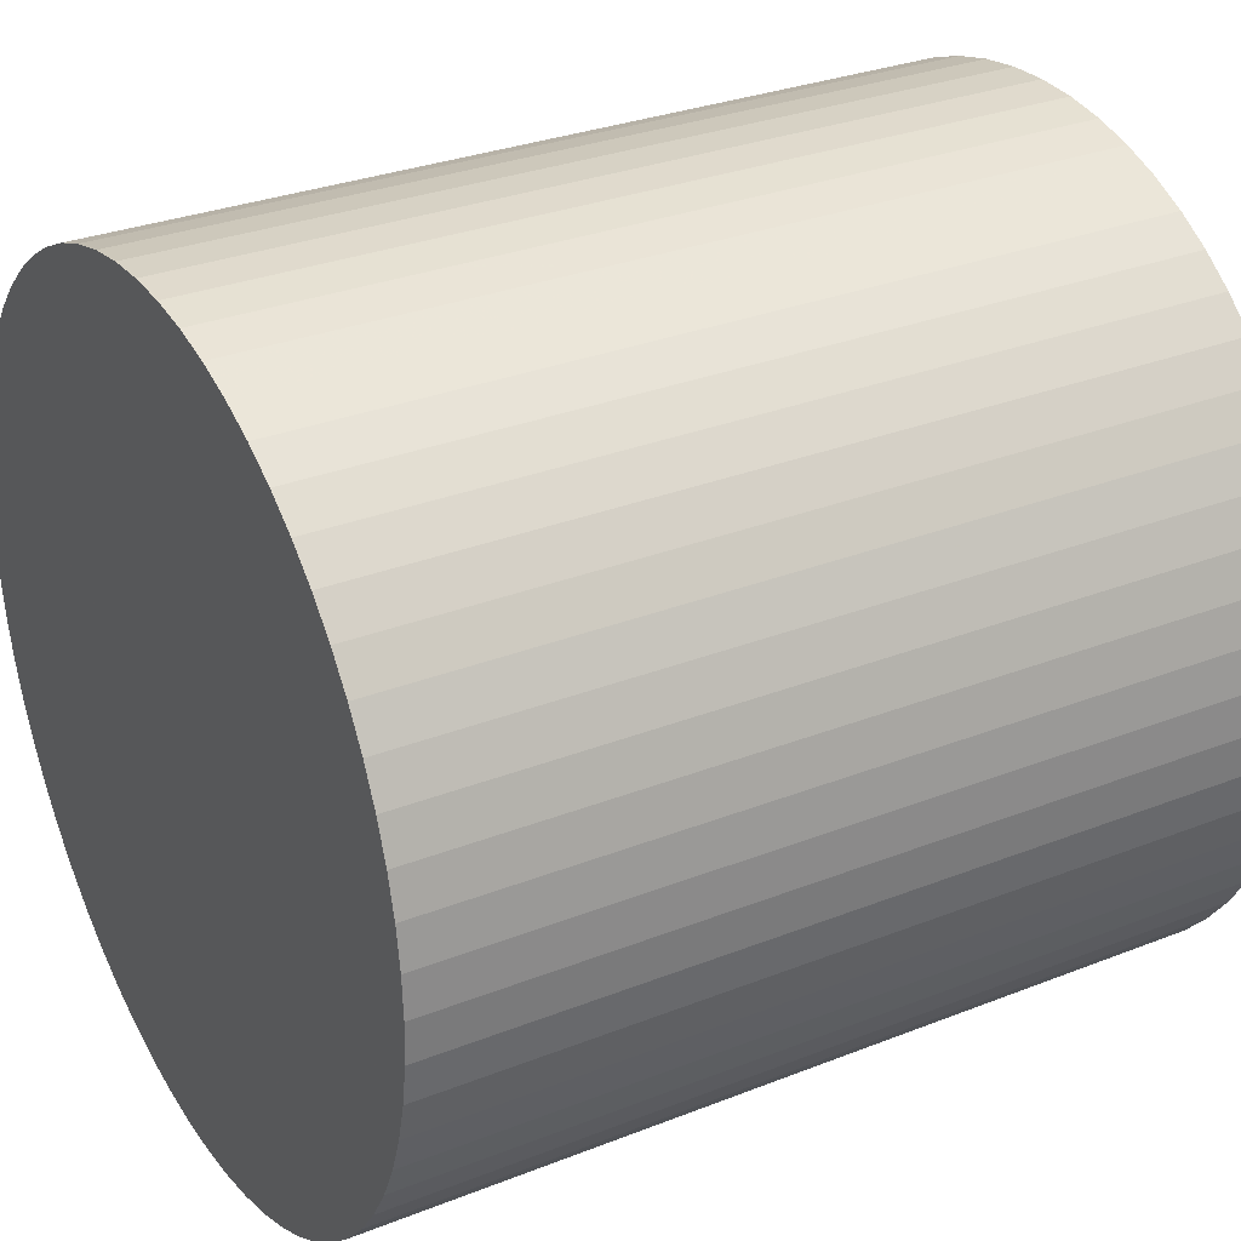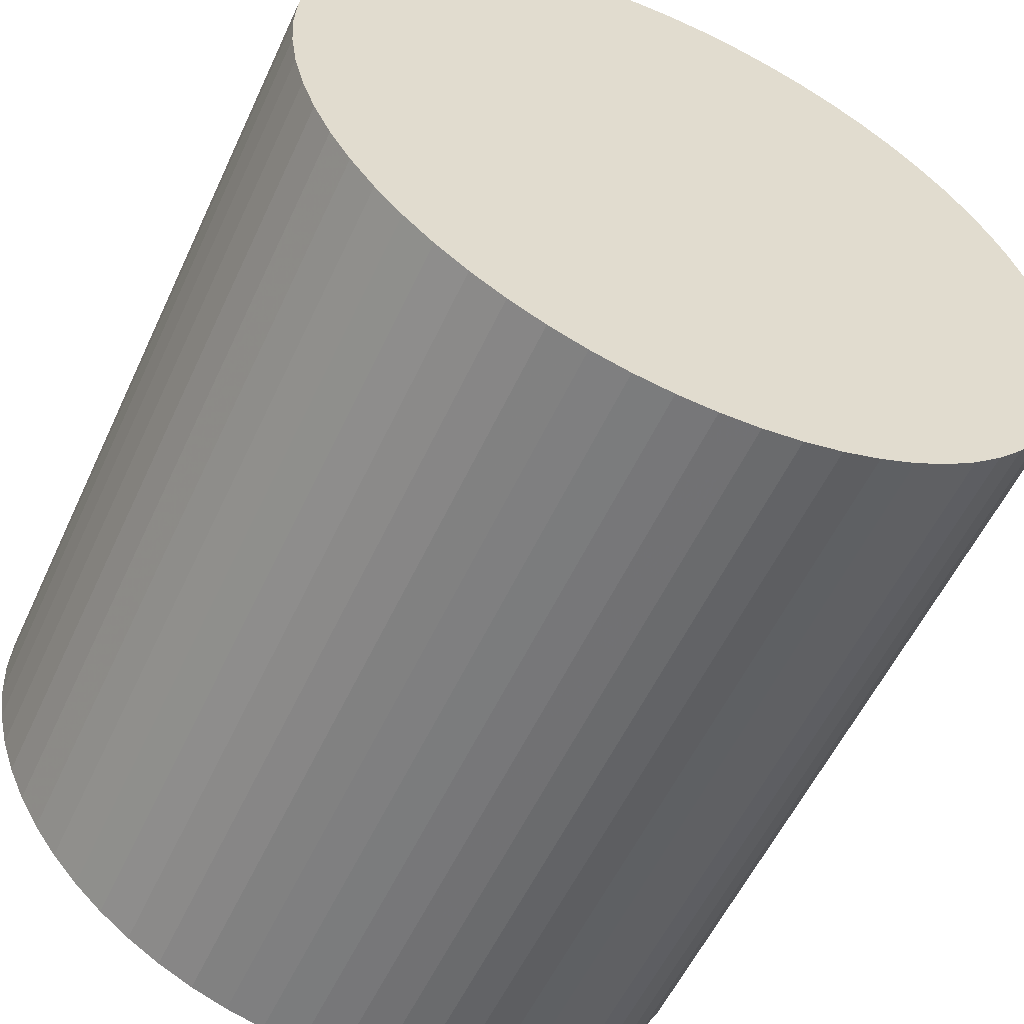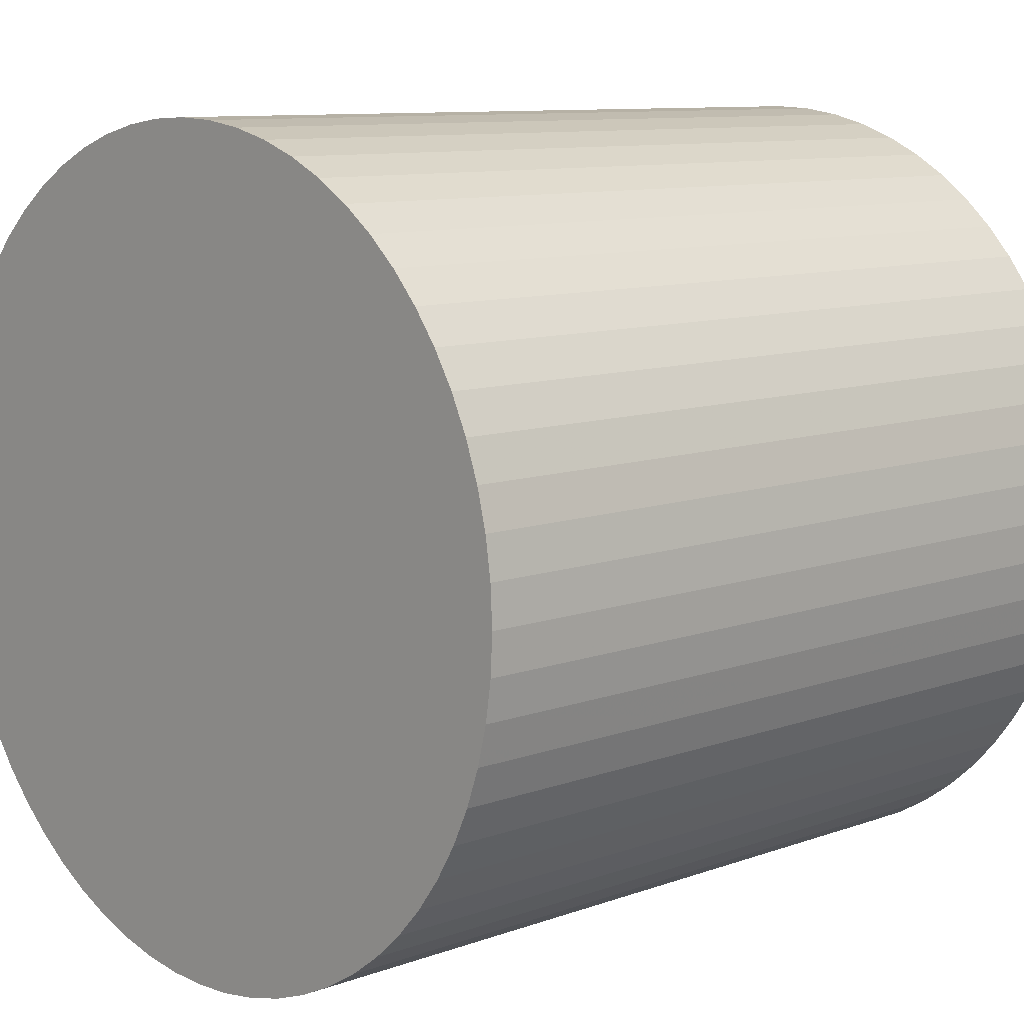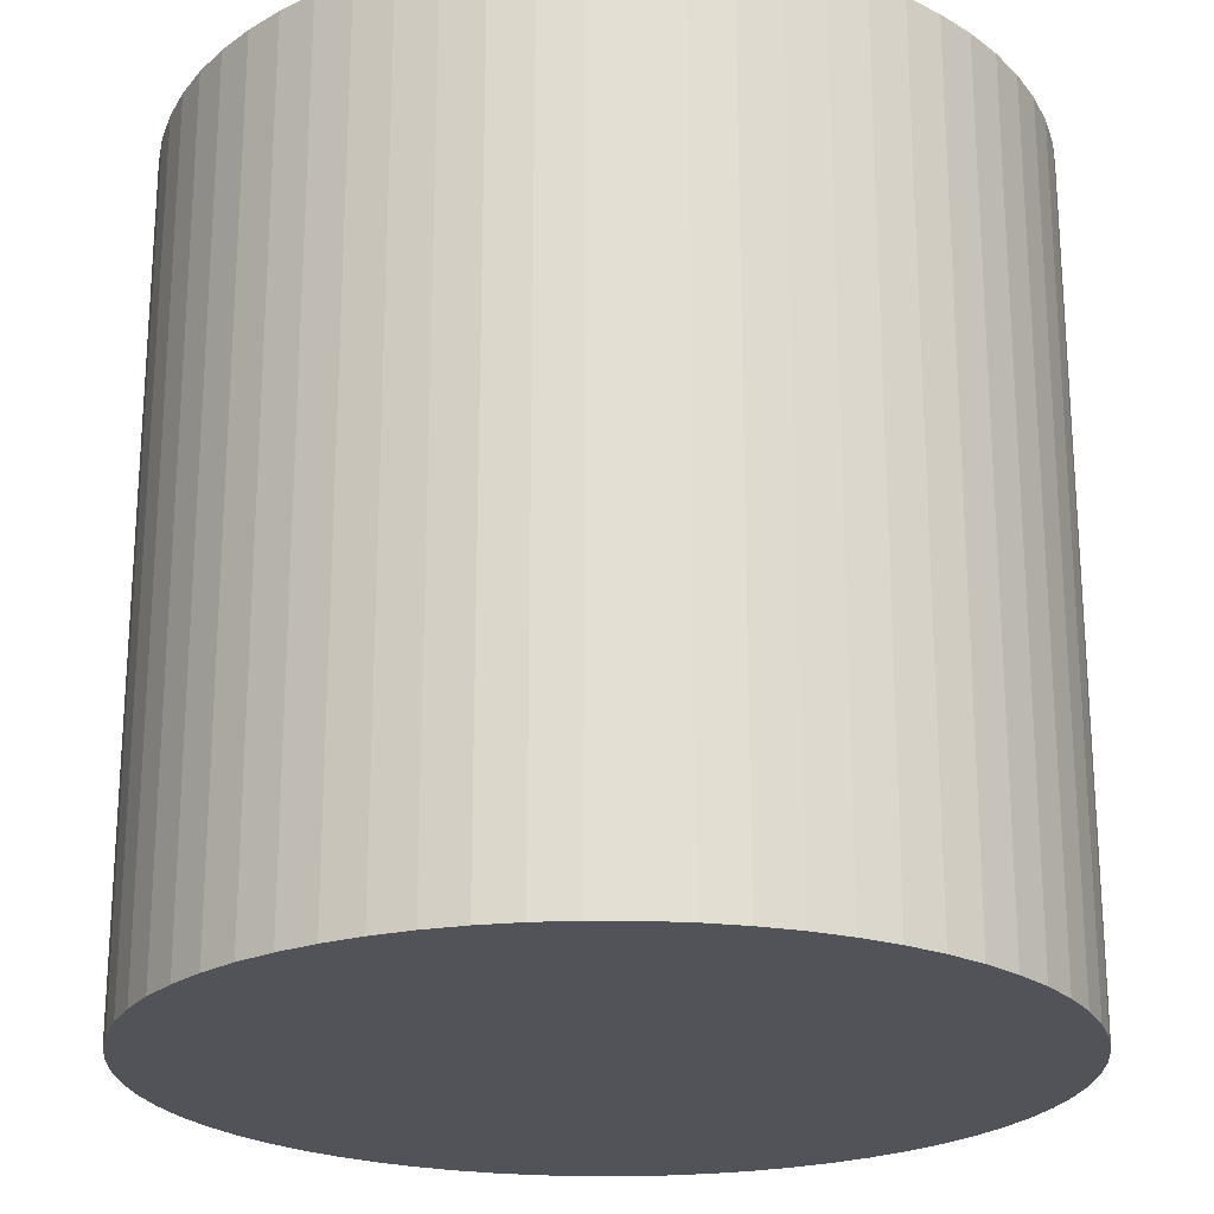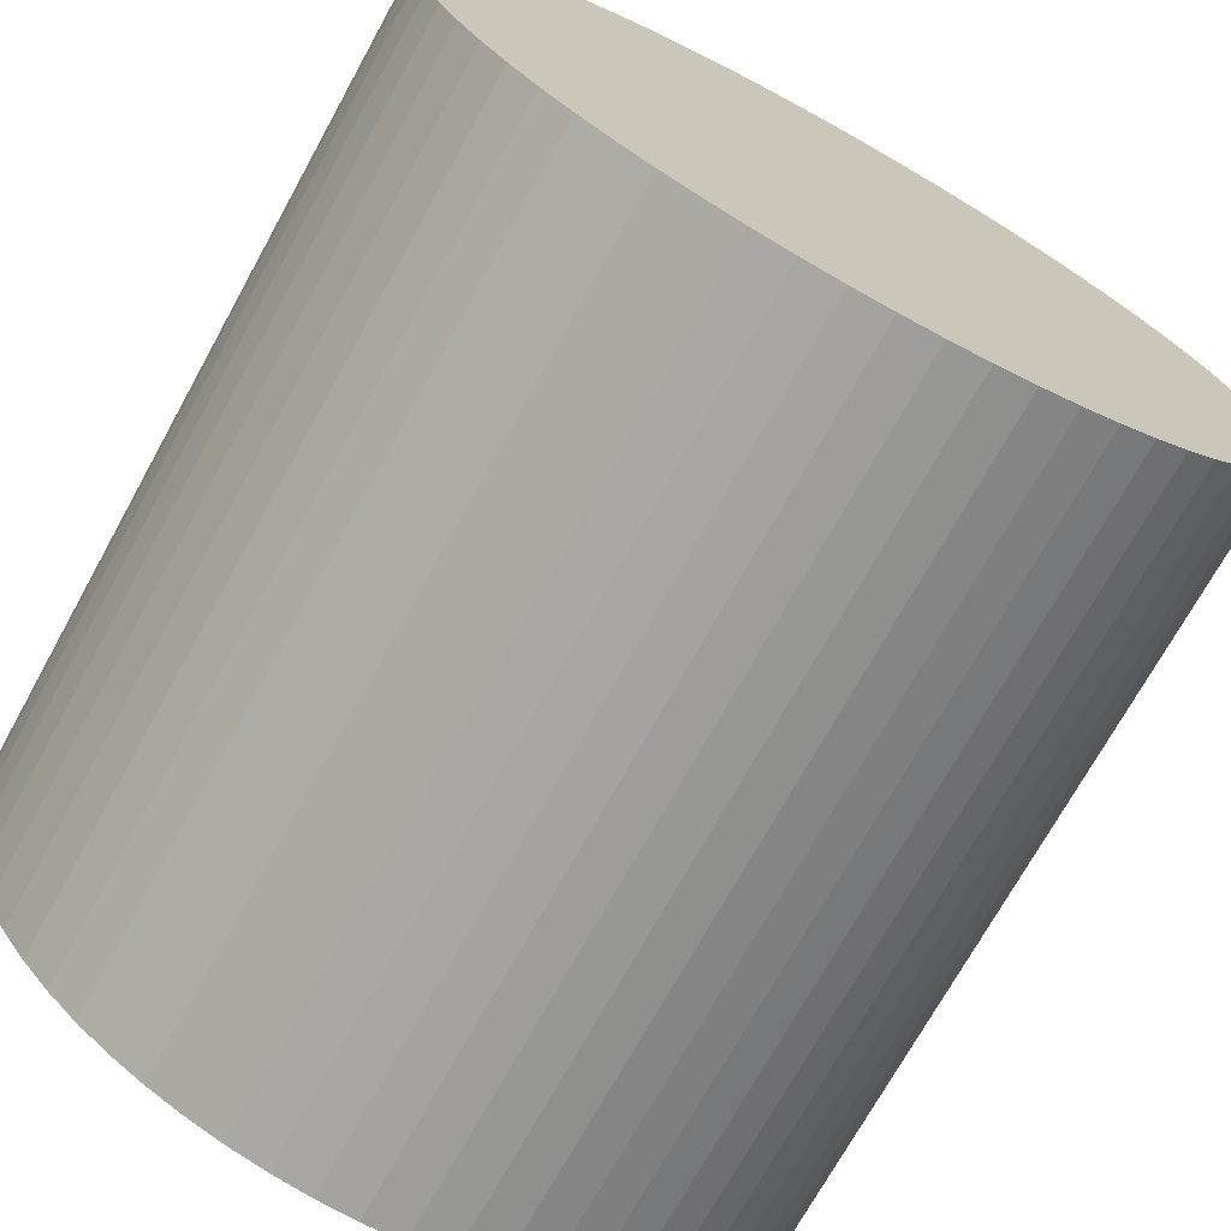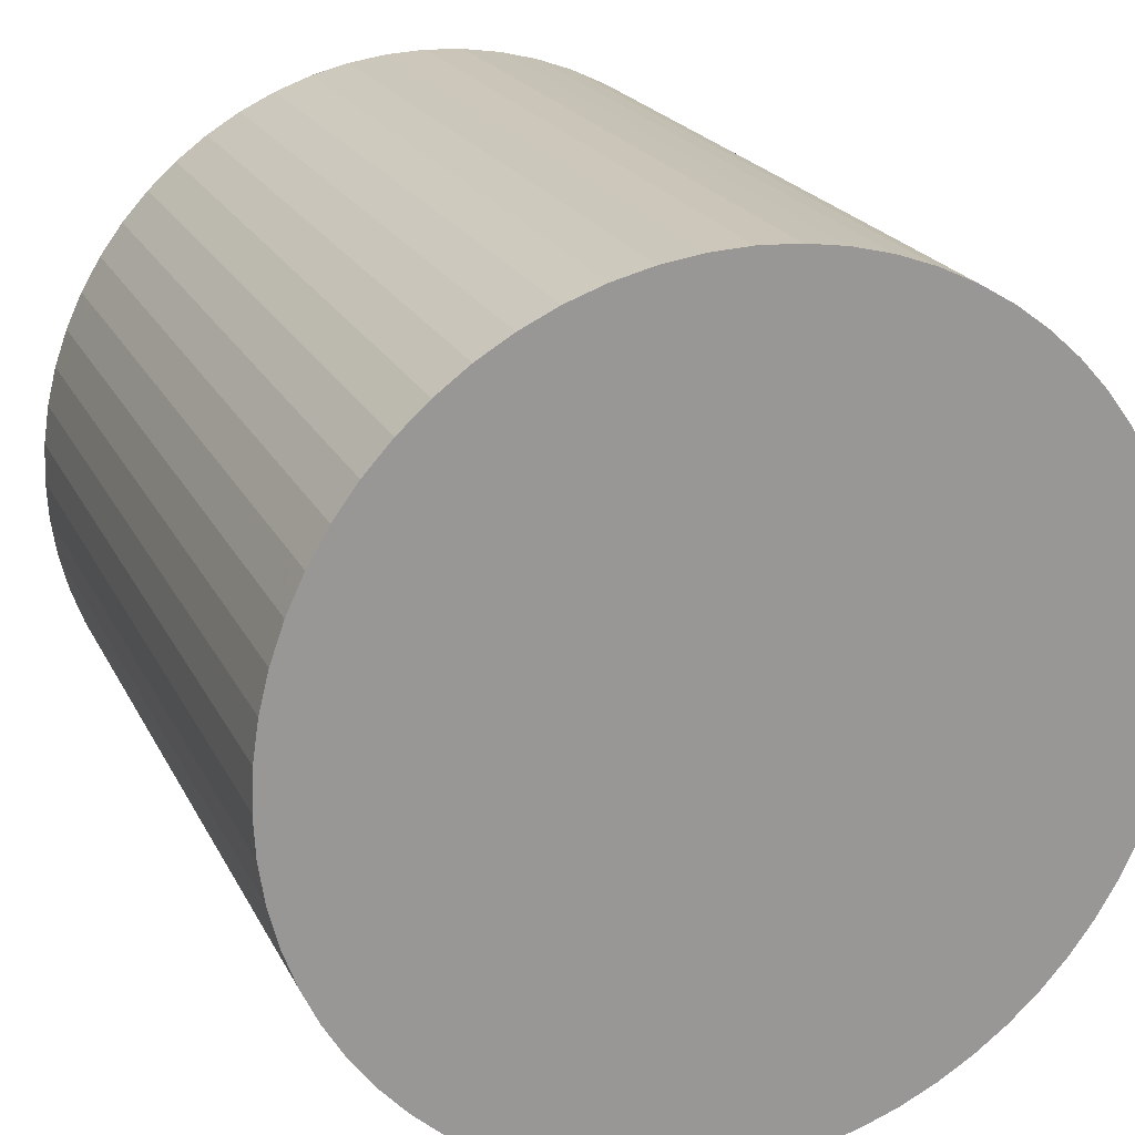
<metadata>
{"format":"obj","ext":"obj","renderer":"f3d","projection":"perspective","resolution":1024,"background":"white","views":[{"elev":30.3,"azim":60.2,"up":"+Y"},{"elev":-56.3,"azim":-24.7,"up":"+Y"},{"elev":9.7,"azim":-133.4,"up":"+Y"},{"elev":-22.7,"azim":86.7,"up":"+Z"},{"elev":-71.8,"azim":-28.9,"up":"+Y"},{"elev":21.0,"azim":159.6,"up":"+Y"}]}
</metadata>
<code>
g Cylinder
v 0 0 0
v 0 0 2
v 0.5 0 0
v 1 0 0
v 1 0 2
v 0.5 0 2
v 0.4976 0.04901 0
v 0.9952 0.09802 0
v 0.9952 0.09802 2
v 0.4976 0.04901 2
v 0.4904 0.09755 0
v 0.9808 0.1951 0
v 0.9808 0.1951 2
v 0.4904 0.09755 2
v 0.4785 0.1451 0
v 0.9569 0.2903 0
v 0.9569 0.2903 2
v 0.4785 0.1451 2
v 0.4619 0.1913 0
v 0.9239 0.3827 0
v 0.9239 0.3827 2
v 0.4619 0.1913 2
v 0.441 0.2357 0
v 0.8819 0.4714 0
v 0.8819 0.4714 2
v 0.441 0.2357 2
v 0.4157 0.2778 0
v 0.8315 0.5556 0
v 0.8315 0.5556 2
v 0.4157 0.2778 2
v 0.3865 0.3172 0
v 0.773 0.6344 0
v 0.773 0.6344 2
v 0.3865 0.3172 2
v 0.3536 0.3536 0
v 0.7071 0.7071 0
v 0.7071 0.7071 2
v 0.3536 0.3536 2
v 0.3172 0.3865 0
v 0.6344 0.773 0
v 0.6344 0.773 2
v 0.3172 0.3865 2
v 0.2778 0.4157 0
v 0.5556 0.8315 0
v 0.5556 0.8315 2
v 0.2778 0.4157 2
v 0.2357 0.441 0
v 0.4714 0.8819 0
v 0.4714 0.8819 2
v 0.2357 0.441 2
v 0.1913 0.4619 0
v 0.3827 0.9239 0
v 0.3827 0.9239 2
v 0.1913 0.4619 2
v 0.1451 0.4785 0
v 0.2903 0.9569 0
v 0.2903 0.9569 2
v 0.1451 0.4785 2
v 0.09755 0.4904 0
v 0.1951 0.9808 0
v 0.1951 0.9808 2
v 0.09755 0.4904 2
v 0.04901 0.4976 0
v 0.09802 0.9952 0
v 0.09802 0.9952 2
v 0.04901 0.4976 2
v 0 0.5 0
v 0 1 0
v 0 1 2
v 0 0.5 2
v -0.04901 0.4976 0
v -0.09802 0.9952 0
v -0.09802 0.9952 2
v -0.04901 0.4976 2
v -0.09755 0.4904 0
v -0.1951 0.9808 0
v -0.1951 0.9808 2
v -0.09755 0.4904 2
v -0.1451 0.4785 0
v -0.2903 0.9569 0
v -0.2903 0.9569 2
v -0.1451 0.4785 2
v -0.1913 0.4619 0
v -0.3827 0.9239 0
v -0.3827 0.9239 2
v -0.1913 0.4619 2
v -0.2357 0.441 0
v -0.4714 0.8819 0
v -0.4714 0.8819 2
v -0.2357 0.441 2
v -0.2778 0.4157 0
v -0.5556 0.8315 0
v -0.5556 0.8315 2
v -0.2778 0.4157 2
v -0.3172 0.3865 0
v -0.6344 0.773 0
v -0.6344 0.773 2
v -0.3172 0.3865 2
v -0.3536 0.3536 0
v -0.7071 0.7071 0
v -0.7071 0.7071 2
v -0.3536 0.3536 2
v -0.3865 0.3172 0
v -0.773 0.6344 0
v -0.773 0.6344 2
v -0.3865 0.3172 2
v -0.4157 0.2778 0
v -0.8315 0.5556 0
v -0.8315 0.5556 2
v -0.4157 0.2778 2
v -0.441 0.2357 0
v -0.8819 0.4714 0
v -0.8819 0.4714 2
v -0.441 0.2357 2
v -0.4619 0.1913 0
v -0.9239 0.3827 0
v -0.9239 0.3827 2
v -0.4619 0.1913 2
v -0.4785 0.1451 0
v -0.9569 0.2903 0
v -0.9569 0.2903 2
v -0.4785 0.1451 2
v -0.4904 0.09755 0
v -0.9808 0.1951 0
v -0.9808 0.1951 2
v -0.4904 0.09755 2
v -0.4976 0.04901 0
v -0.9952 0.09802 0
v -0.9952 0.09802 2
v -0.4976 0.04901 2
v -0.5 0 0
v -1 0 0
v -1 0 2
v -0.5 0 2
v -0.4976 -0.04901 0
v -0.9952 -0.09802 0
v -0.9952 -0.09802 2
v -0.4976 -0.04901 2
v -0.4904 -0.09755 0
v -0.9808 -0.1951 0
v -0.9808 -0.1951 2
v -0.4904 -0.09755 2
v -0.4785 -0.1451 0
v -0.9569 -0.2903 0
v -0.9569 -0.2903 2
v -0.4785 -0.1451 2
v -0.4619 -0.1913 0
v -0.9239 -0.3827 0
v -0.9239 -0.3827 2
v -0.4619 -0.1913 2
v -0.441 -0.2357 0
v -0.8819 -0.4714 0
v -0.8819 -0.4714 2
v -0.441 -0.2357 2
v -0.4157 -0.2778 0
v -0.8315 -0.5556 0
v -0.8315 -0.5556 2
v -0.4157 -0.2778 2
v -0.3865 -0.3172 0
v -0.773 -0.6344 0
v -0.773 -0.6344 2
v -0.3865 -0.3172 2
v -0.3536 -0.3536 0
v -0.7071 -0.7071 0
v -0.7071 -0.7071 2
v -0.3536 -0.3536 2
v -0.3172 -0.3865 0
v -0.6344 -0.773 0
v -0.6344 -0.773 2
v -0.3172 -0.3865 2
v -0.2778 -0.4157 0
v -0.5556 -0.8315 0
v -0.5556 -0.8315 2
v -0.2778 -0.4157 2
v -0.2357 -0.441 0
v -0.4714 -0.8819 0
v -0.4714 -0.8819 2
v -0.2357 -0.441 2
v -0.1913 -0.4619 0
v -0.3827 -0.9239 0
v -0.3827 -0.9239 2
v -0.1913 -0.4619 2
v -0.1451 -0.4785 0
v -0.2903 -0.9569 0
v -0.2903 -0.9569 2
v -0.1451 -0.4785 2
v -0.09755 -0.4904 0
v -0.1951 -0.9808 0
v -0.1951 -0.9808 2
v -0.09755 -0.4904 2
v -0.04901 -0.4976 0
v -0.09802 -0.9952 0
v -0.09802 -0.9952 2
v -0.04901 -0.4976 2
v 0 -0.5 0
v 0 -1 0
v 0 -1 2
v 0 -0.5 2
v 0.04901 -0.4976 0
v 0.09802 -0.9952 0
v 0.09802 -0.9952 2
v 0.04901 -0.4976 2
v 0.09755 -0.4904 0
v 0.1951 -0.9808 0
v 0.1951 -0.9808 2
v 0.09755 -0.4904 2
v 0.1451 -0.4785 0
v 0.2903 -0.9569 0
v 0.2903 -0.9569 2
v 0.1451 -0.4785 2
v 0.1913 -0.4619 0
v 0.3827 -0.9239 0
v 0.3827 -0.9239 2
v 0.1913 -0.4619 2
v 0.2357 -0.441 0
v 0.4714 -0.8819 0
v 0.4714 -0.8819 2
v 0.2357 -0.441 2
v 0.2778 -0.4157 0
v 0.5556 -0.8315 0
v 0.5556 -0.8315 2
v 0.2778 -0.4157 2
v 0.3172 -0.3865 0
v 0.6344 -0.773 0
v 0.6344 -0.773 2
v 0.3172 -0.3865 2
v 0.3536 -0.3536 0
v 0.7071 -0.7071 0
v 0.7071 -0.7071 2
v 0.3536 -0.3536 2
v 0.3865 -0.3172 0
v 0.773 -0.6344 0
v 0.773 -0.6344 2
v 0.3865 -0.3172 2
v 0.4157 -0.2778 0
v 0.8315 -0.5556 0
v 0.8315 -0.5556 2
v 0.4157 -0.2778 2
v 0.441 -0.2357 0
v 0.8819 -0.4714 0
v 0.8819 -0.4714 2
v 0.441 -0.2357 2
v 0.4619 -0.1913 0
v 0.9239 -0.3827 0
v 0.9239 -0.3827 2
v 0.4619 -0.1913 2
v 0.4785 -0.1451 0
v 0.9569 -0.2903 0
v 0.9569 -0.2903 2
v 0.4785 -0.1451 2
v 0.4904 -0.09755 0
v 0.9808 -0.1951 0
v 0.9808 -0.1951 2
v 0.4904 -0.09755 2
v 0.4976 -0.04901 0
v 0.9952 -0.09802 0
v 0.9952 -0.09802 2
v 0.4976 -0.04901 2
f 7 3 1
f 7 8 4 3
f 8 9 5 4
f 9 10 6 5
f 10 2 6
f 11 7 1
f 11 12 8 7
f 12 13 9 8
f 13 14 10 9
f 14 2 10
f 15 11 1
f 15 16 12 11
f 16 17 13 12
f 17 18 14 13
f 18 2 14
f 19 15 1
f 19 20 16 15
f 20 21 17 16
f 21 22 18 17
f 22 2 18
f 23 19 1
f 23 24 20 19
f 24 25 21 20
f 25 26 22 21
f 26 2 22
f 27 23 1
f 27 28 24 23
f 28 29 25 24
f 29 30 26 25
f 30 2 26
f 31 27 1
f 31 32 28 27
f 32 33 29 28
f 33 34 30 29
f 34 2 30
f 35 31 1
f 35 36 32 31
f 36 37 33 32
f 37 38 34 33
f 38 2 34
f 39 35 1
f 39 40 36 35
f 40 41 37 36
f 41 42 38 37
f 42 2 38
f 43 39 1
f 43 44 40 39
f 44 45 41 40
f 45 46 42 41
f 46 2 42
f 47 43 1
f 47 48 44 43
f 48 49 45 44
f 49 50 46 45
f 50 2 46
f 51 47 1
f 51 52 48 47
f 52 53 49 48
f 53 54 50 49
f 54 2 50
f 55 51 1
f 55 56 52 51
f 56 57 53 52
f 57 58 54 53
f 58 2 54
f 59 55 1
f 59 60 56 55
f 60 61 57 56
f 61 62 58 57
f 62 2 58
f 63 59 1
f 63 64 60 59
f 64 65 61 60
f 65 66 62 61
f 66 2 62
f 67 63 1
f 67 68 64 63
f 68 69 65 64
f 69 70 66 65
f 70 2 66
f 71 67 1
f 71 72 68 67
f 72 73 69 68
f 73 74 70 69
f 74 2 70
f 75 71 1
f 75 76 72 71
f 76 77 73 72
f 77 78 74 73
f 78 2 74
f 79 75 1
f 79 80 76 75
f 80 81 77 76
f 81 82 78 77
f 82 2 78
f 83 79 1
f 83 84 80 79
f 84 85 81 80
f 85 86 82 81
f 86 2 82
f 87 83 1
f 87 88 84 83
f 88 89 85 84
f 89 90 86 85
f 90 2 86
f 91 87 1
f 91 92 88 87
f 92 93 89 88
f 93 94 90 89
f 94 2 90
f 95 91 1
f 95 96 92 91
f 96 97 93 92
f 97 98 94 93
f 98 2 94
f 99 95 1
f 99 100 96 95
f 100 101 97 96
f 101 102 98 97
f 102 2 98
f 103 99 1
f 103 104 100 99
f 104 105 101 100
f 105 106 102 101
f 106 2 102
f 107 103 1
f 107 108 104 103
f 108 109 105 104
f 109 110 106 105
f 110 2 106
f 111 107 1
f 111 112 108 107
f 112 113 109 108
f 113 114 110 109
f 114 2 110
f 115 111 1
f 115 116 112 111
f 116 117 113 112
f 117 118 114 113
f 118 2 114
f 119 115 1
f 119 120 116 115
f 120 121 117 116
f 121 122 118 117
f 122 2 118
f 123 119 1
f 123 124 120 119
f 124 125 121 120
f 125 126 122 121
f 126 2 122
f 127 123 1
f 127 128 124 123
f 128 129 125 124
f 129 130 126 125
f 130 2 126
f 131 127 1
f 131 132 128 127
f 132 133 129 128
f 133 134 130 129
f 134 2 130
f 135 131 1
f 135 136 132 131
f 136 137 133 132
f 137 138 134 133
f 138 2 134
f 139 135 1
f 139 140 136 135
f 140 141 137 136
f 141 142 138 137
f 142 2 138
f 143 139 1
f 143 144 140 139
f 144 145 141 140
f 145 146 142 141
f 146 2 142
f 147 143 1
f 147 148 144 143
f 148 149 145 144
f 149 150 146 145
f 150 2 146
f 151 147 1
f 151 152 148 147
f 152 153 149 148
f 153 154 150 149
f 154 2 150
f 155 151 1
f 155 156 152 151
f 156 157 153 152
f 157 158 154 153
f 158 2 154
f 159 155 1
f 159 160 156 155
f 160 161 157 156
f 161 162 158 157
f 162 2 158
f 163 159 1
f 163 164 160 159
f 164 165 161 160
f 165 166 162 161
f 166 2 162
f 167 163 1
f 167 168 164 163
f 168 169 165 164
f 169 170 166 165
f 170 2 166
f 171 167 1
f 171 172 168 167
f 172 173 169 168
f 173 174 170 169
f 174 2 170
f 175 171 1
f 175 176 172 171
f 176 177 173 172
f 177 178 174 173
f 178 2 174
f 179 175 1
f 179 180 176 175
f 180 181 177 176
f 181 182 178 177
f 182 2 178
f 183 179 1
f 183 184 180 179
f 184 185 181 180
f 185 186 182 181
f 186 2 182
f 187 183 1
f 187 188 184 183
f 188 189 185 184
f 189 190 186 185
f 190 2 186
f 191 187 1
f 191 192 188 187
f 192 193 189 188
f 193 194 190 189
f 194 2 190
f 195 191 1
f 195 196 192 191
f 196 197 193 192
f 197 198 194 193
f 198 2 194
f 199 195 1
f 199 200 196 195
f 200 201 197 196
f 201 202 198 197
f 202 2 198
f 203 199 1
f 203 204 200 199
f 204 205 201 200
f 205 206 202 201
f 206 2 202
f 207 203 1
f 207 208 204 203
f 208 209 205 204
f 209 210 206 205
f 210 2 206
f 211 207 1
f 211 212 208 207
f 212 213 209 208
f 213 214 210 209
f 214 2 210
f 215 211 1
f 215 216 212 211
f 216 217 213 212
f 217 218 214 213
f 218 2 214
f 219 215 1
f 219 220 216 215
f 220 221 217 216
f 221 222 218 217
f 222 2 218
f 223 219 1
f 223 224 220 219
f 224 225 221 220
f 225 226 222 221
f 226 2 222
f 227 223 1
f 227 228 224 223
f 228 229 225 224
f 229 230 226 225
f 230 2 226
f 231 227 1
f 231 232 228 227
f 232 233 229 228
f 233 234 230 229
f 234 2 230
f 235 231 1
f 235 236 232 231
f 236 237 233 232
f 237 238 234 233
f 238 2 234
f 239 235 1
f 239 240 236 235
f 240 241 237 236
f 241 242 238 237
f 242 2 238
f 243 239 1
f 243 244 240 239
f 244 245 241 240
f 245 246 242 241
f 246 2 242
f 247 243 1
f 247 248 244 243
f 248 249 245 244
f 249 250 246 245
f 250 2 246
f 251 247 1
f 251 252 248 247
f 252 253 249 248
f 253 254 250 249
f 254 2 250
f 255 251 1
f 255 256 252 251
f 256 257 253 252
f 257 258 254 253
f 258 2 254
f 3 255 1
f 3 4 256 255
f 4 5 257 256
f 5 6 258 257
f 6 2 258

</code>
